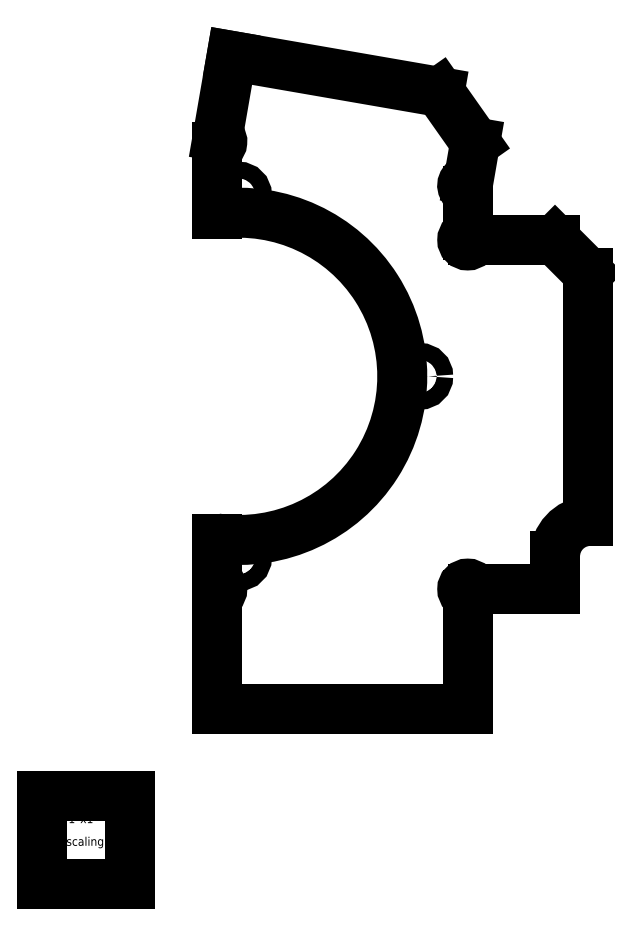
<metadata>
{"format":"dxf","ext":"dxf","renderer":"ezdxf+matplotlib","layout":"modelspace","background":"white","min_lineweight":24,"dpi":150}
</metadata>
<code>
0
SECTION
2
ENTITIES
0
CIRCLE
8
0
10
2.25
20
7.891
30
0
40
0.09375
0
CIRCLE
8
0
10
4.328
20
5.813
30
0
40
0.09375
0
CIRCLE
8
0
10
2.25
20
3.734
30
0
40
0.09375
0
LINE
8
0
10
2
20
2
30
0.036
11
4.875
21
2
31
0.036
0
LINE
8
0
10
4.875
20
2
30
0.036
11
4.875
21
3.313
31
0.036
0
ARC
8
0
10
4.875
20
3.375
30
0.036
40
0.0625
50
0
51
270
0
LINE
8
0
10
4.937
20
3.375
30
0.036
11
5.875
21
3.375
31
0.036
0
LINE
8
0
10
5.875
20
3.375
30
0.036
11
5.875
21
3.75
31
0.036
0
ARC
8
0
10
6.281
20
3.75
30
0.036
40
0.4062
50
94.41
51
180
0
LINE
8
0
10
6.25
20
4.155
30
0.036
11
6.25
21
7
31
0.036
0
LINE
8
0
10
6.25
20
7
30
0.036
11
5.875
21
7.375
31
0.036
0
LINE
8
0
10
5.875
20
7.375
30
0.036
11
4.938
21
7.375
31
0.036
0
ARC
8
0
10
4.875
20
7.375
30
0.036
40
0.0625
50
-270
51
0
0
LINE
8
0
10
4.875
20
7.438
30
0.036
11
4.875
21
7.938
31
0.036
0
ARC
8
0
10
4.875
20
8
30
0.036
40
0.0625
50
80.17
51
270
0
LINE
8
0
10
4.886
20
8.062
30
0.036
11
4.96
21
8.493
31
0.036
0
LINE
8
0
10
4.96
20
8.493
30
0.036
11
4.553
21
9.071
31
0.036
0
LINE
8
0
10
4.553
20
9.071
30
0.036
11
2.171
21
9.483
31
0.036
0
LINE
8
0
10
2.171
20
9.483
30
0.036
11
2.011
21
8.562
31
0.036
0
ARC
8
0
10
2
20
8.5
30
0.036
40
0.0625
50
-90
51
80.03
0
LINE
8
0
10
2
20
8.438
30
0.036
11
2
21
7.671
31
0.036
0
ARC
8
0
10
2.25
20
5.812
30
0.036
40
1.875
50
-97.66
51
97.66
0
LINE
8
0
10
2
20
3.954
30
0.036
11
2
21
3.438
31
0.036
0
ARC
8
0
10
2
20
3.375
30
0.036
40
0.0625
50
-90
51
90
0
LINE
8
0
10
2
20
3.313
30
0.036
11
2
21
2
31
0.036
0
LINE
8
0
10
-1.802e-07
20
1
30
0
11
-1.802e-07
21
1.201e-07
31
0
0
LINE
8
0
10
-1.802e-07
20
1
30
0
11
1
21
1
31
0
0
LINE
8
0
10
1
20
1.201e-07
30
0
11
1
21
1
31
0
0
LINE
8
0
10
-1.802e-07
20
1.201e-07
30
0
11
1
21
1.201e-07
31
0
0
TEXT
8
0
40
0.1
72
0
10
0.2992
20
0.6929
30
0
1
1"x1"
50
0
0
TEXT
8
0
40
0.1
72
0
10
0.2756
20
0.4331
30
0
1
scaling
50
0
0
TEXT
8
0
40
0.1
72
0
10
0.2087
20
0.1772
30
0
1
reference
50
0
0
ENDSEC
0
EOF

</code>
